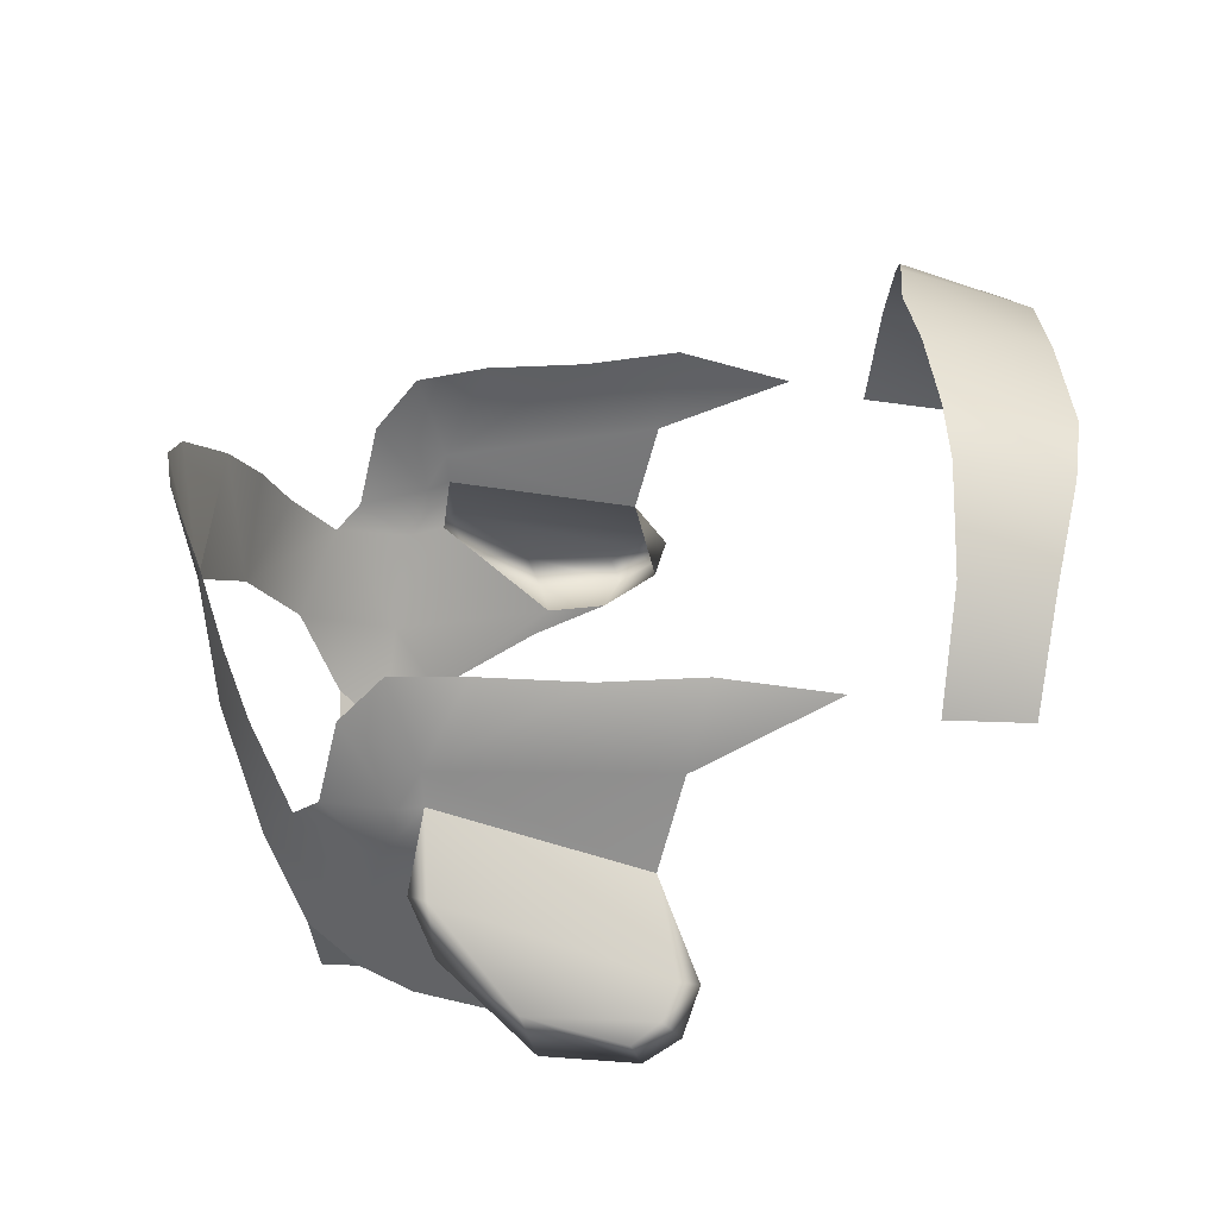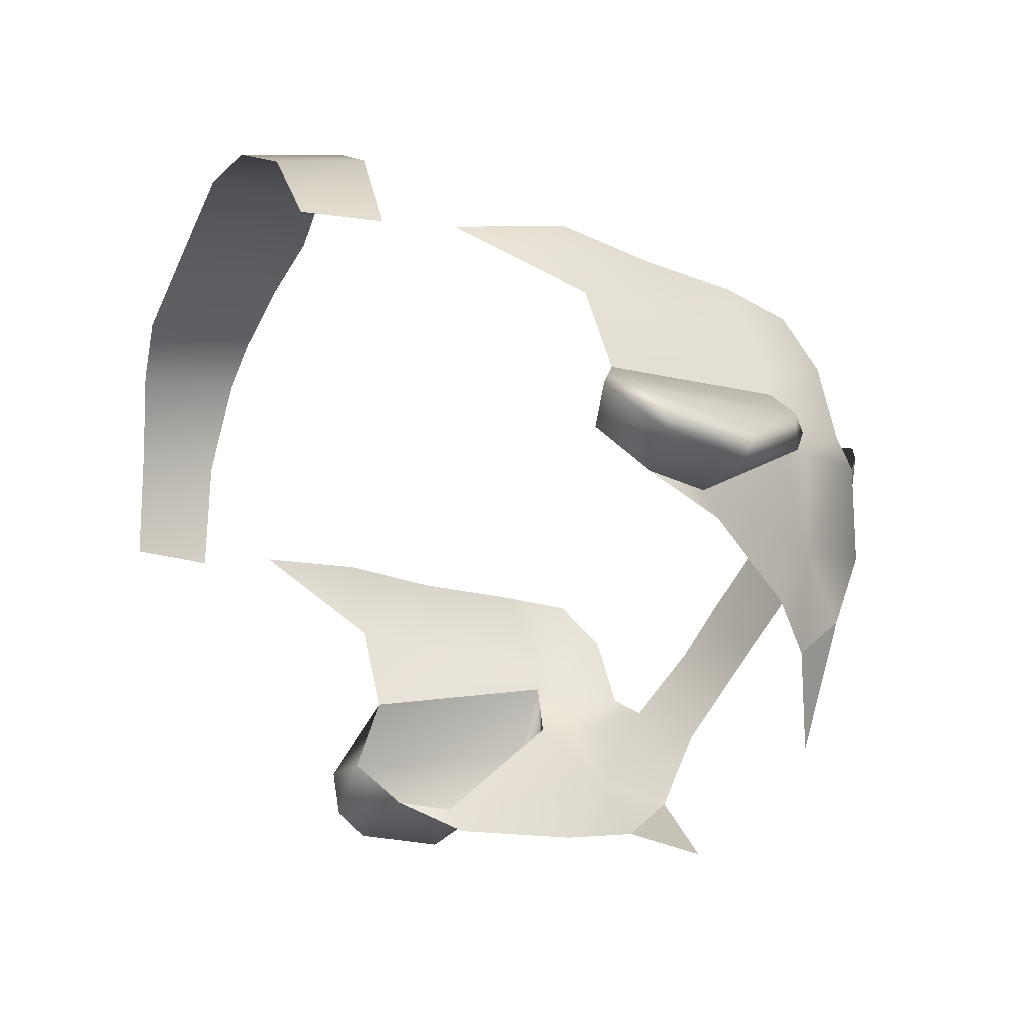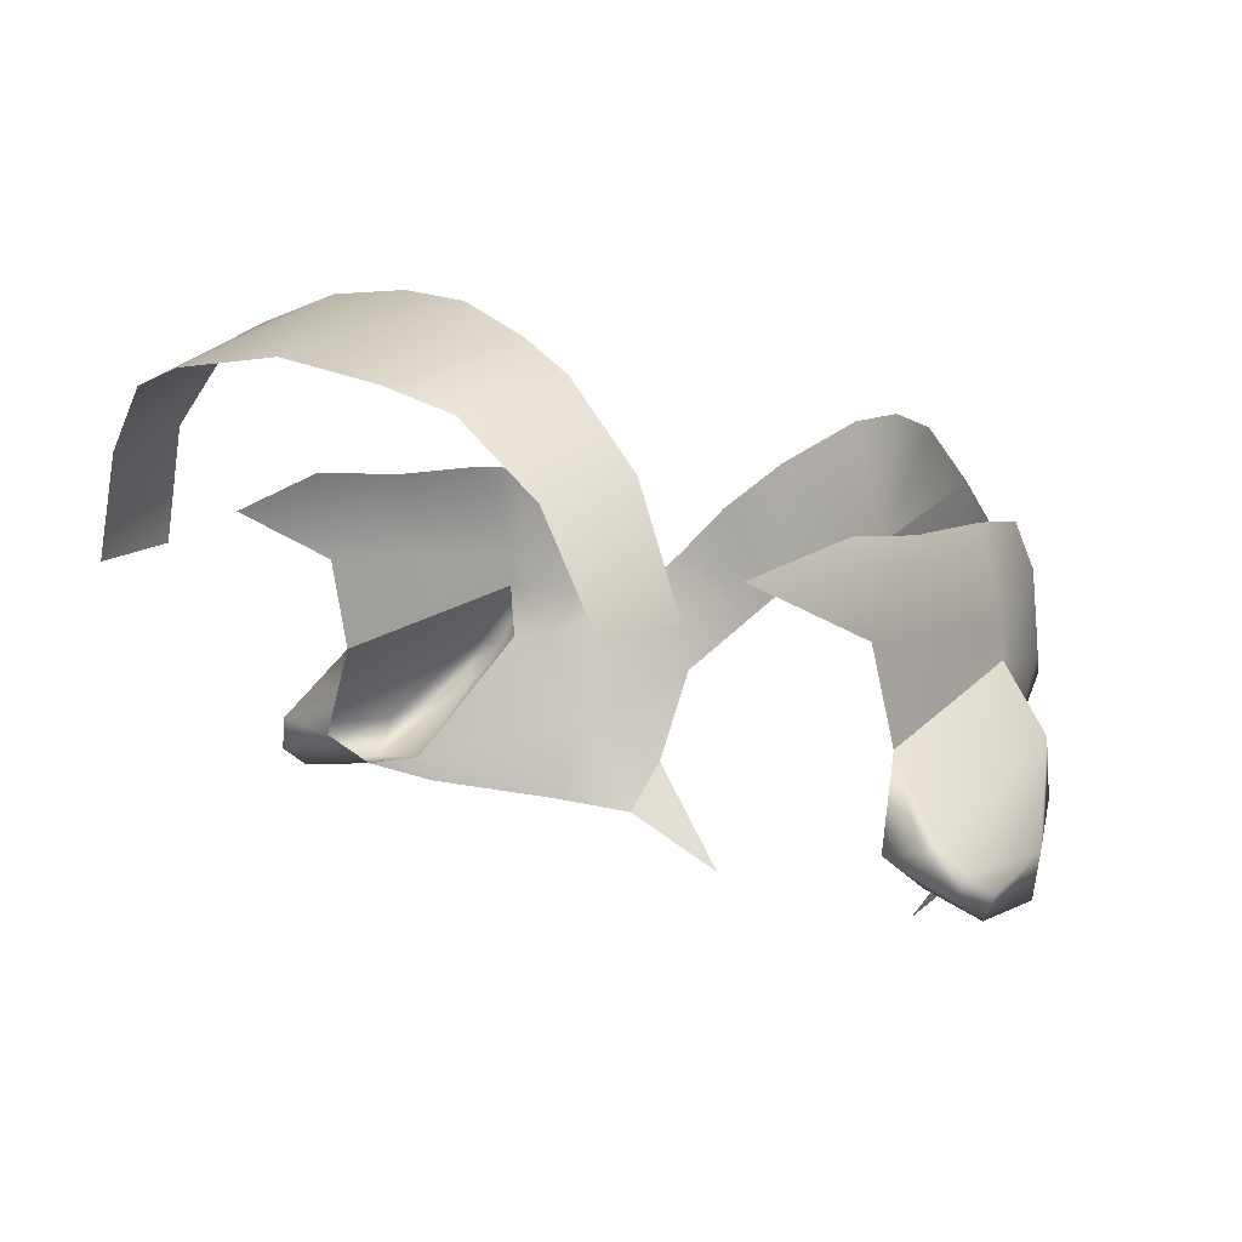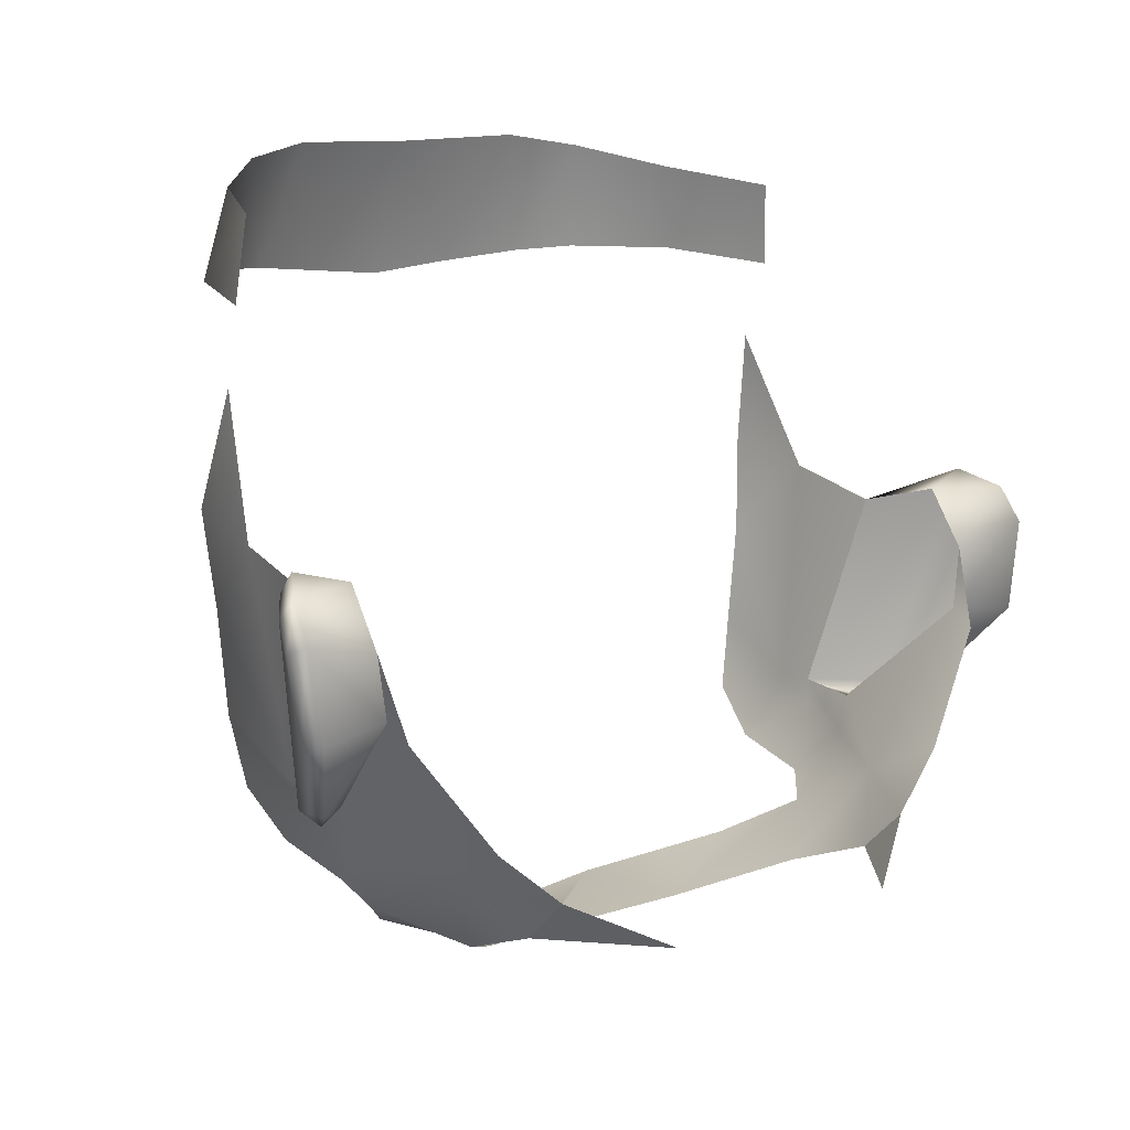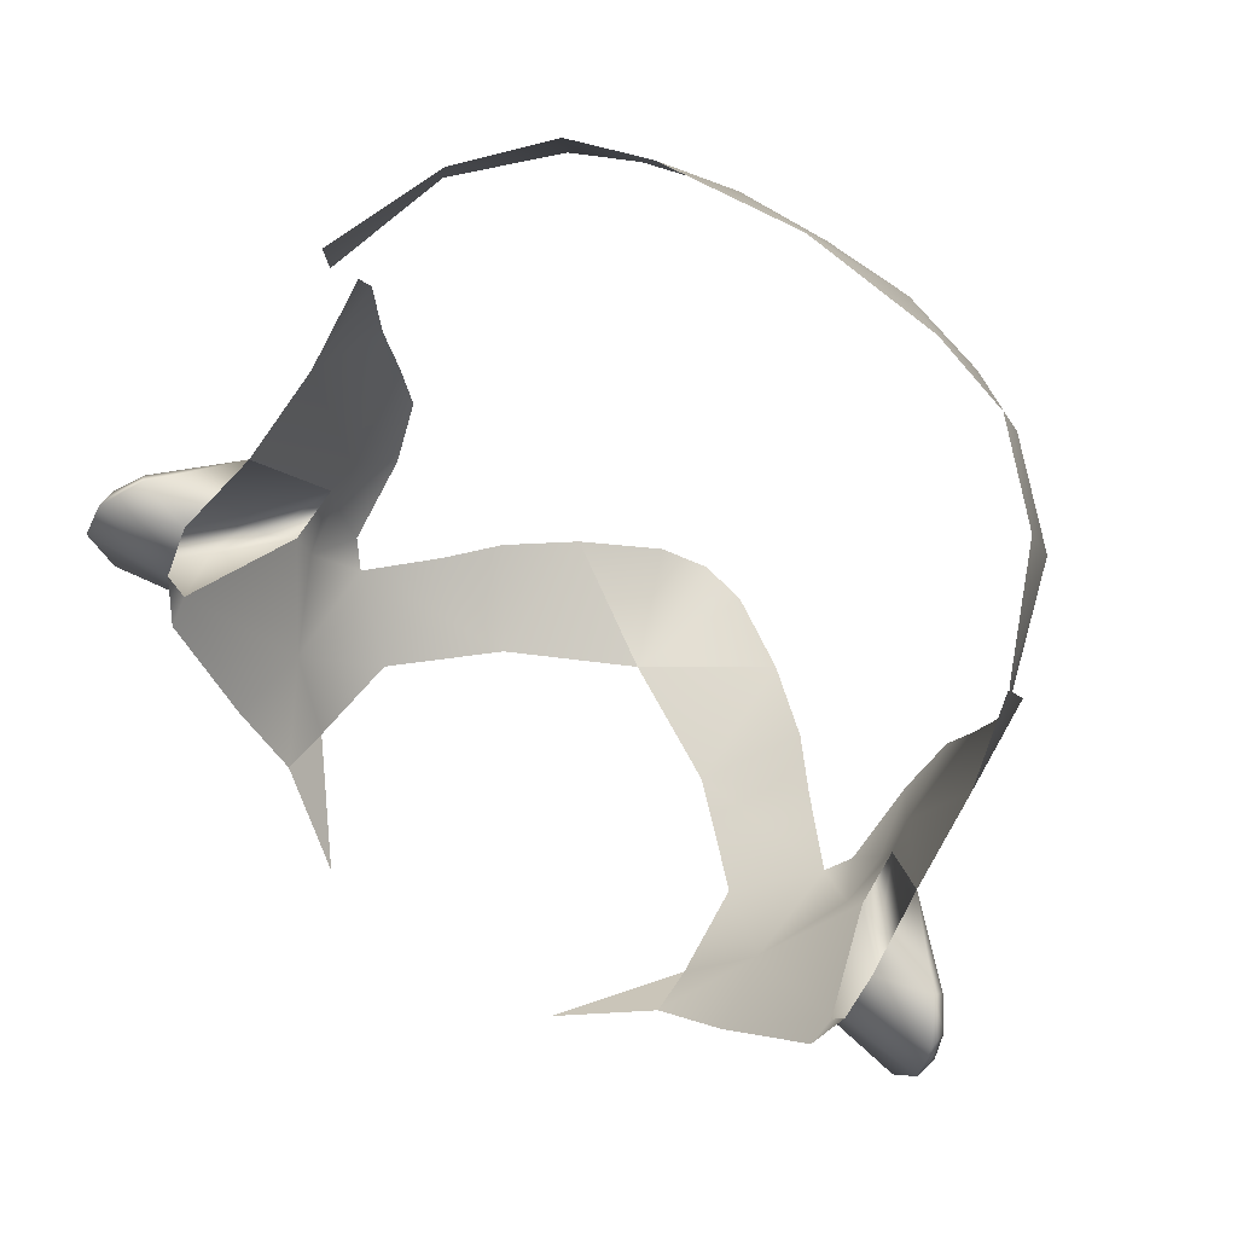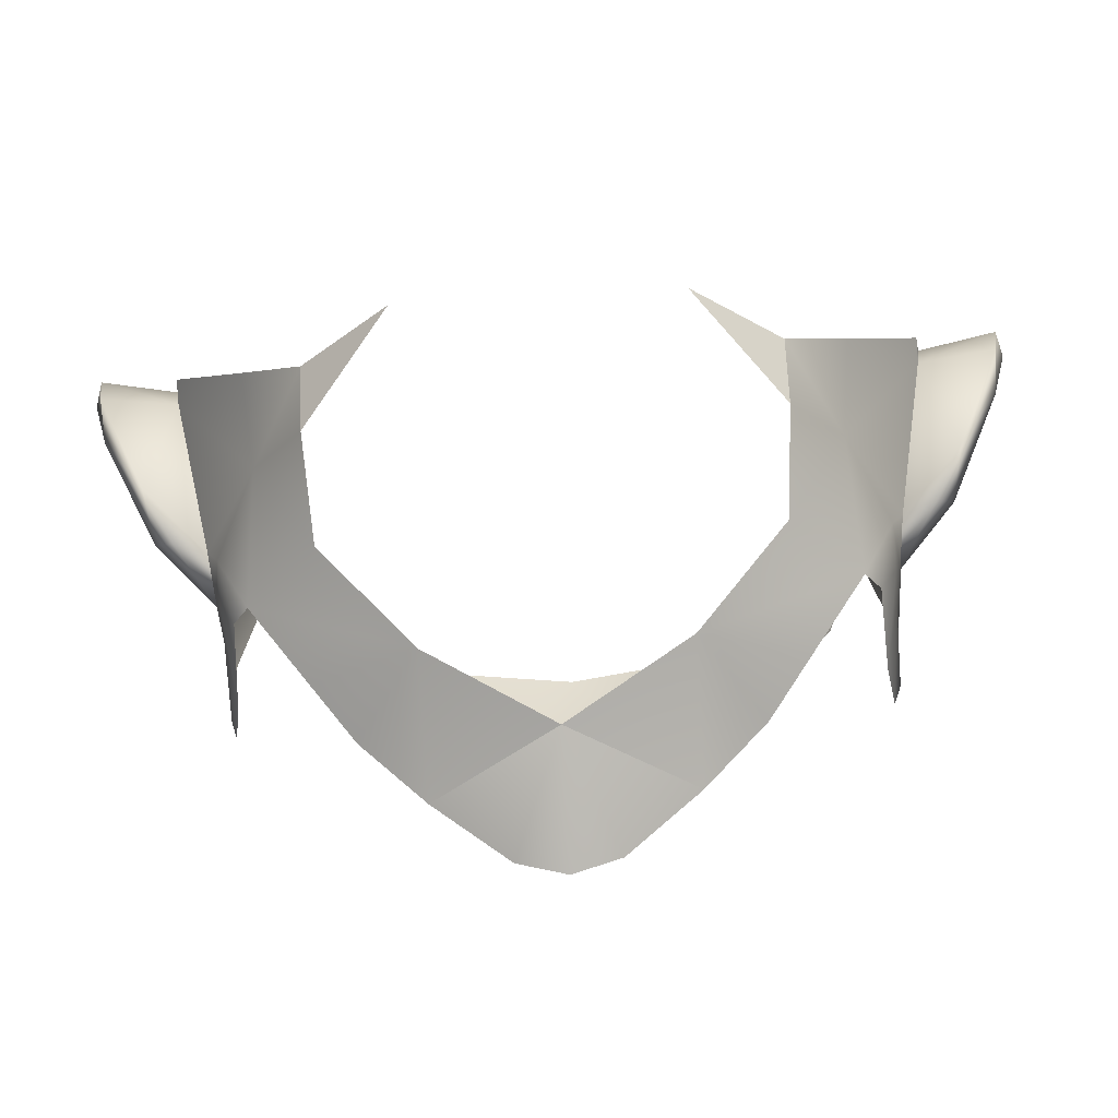
<metadata>
{"format":"obj","ext":"obj","renderer":"f3d","projection":"perspective","resolution":1024,"background":"white","views":[{"elev":28.3,"azim":89.0,"up":"+Z"},{"elev":-35.5,"azim":-111.8,"up":"+Z"},{"elev":9.4,"azim":-135.9,"up":"+Z"},{"elev":11.7,"azim":140.7,"up":"+Y"},{"elev":78.2,"azim":-146.8,"up":"+Y"},{"elev":-73.9,"azim":-176.7,"up":"+Y"}]}
</metadata>
<code>
g head_geo
v -0.0772 1.551 -0.02941
v -0.04669 1.552 -0.06789
v -0.07729 1.568 -0.04682
v 0.07729 1.568 -0.04682
v 0.04669 1.552 -0.06789
v 0.0772 1.551 -0.02941
v -0.1255 1.674 0.05694
v -0.1175 1.723 0.07966
v -0.1232 1.681 0.08938
v -0.1201 1.646 0.08613
v -0.114 1.593 0.05178
v -0.1276 1.665 0.02272
v -0.1165 1.609 0.08638
v -0.1114 1.583 0.08376
v -0.1076 1.567 0.06593
v -0.1155 1.594 0.0398
v -0.113 1.585 0.03751
v -0.1053 1.56 0.03568
v -0.1117 1.579 0.01911
v -0.1164 1.591 0.01982
v -0.09598 1.572 -0.01288
v -0.09918 1.551 0.02782
v -0.1275 1.631 -0.02289
v -0.07452 1.538 0.004822
v -0.04357 1.523 0.03539
v -0.0772 1.551 -0.02941
v -0.07729 1.568 -0.04682
v -0.0991 1.587 -0.04172
v -0.1264 1.625 -0.03275
v -0.1305 1.653 -0.02235
v -0.07975 1.537 0.05014
v -0.06528 1.529 0.06784
v -0.04353 1.52 0.08615
v -0 1.513 0.05931
v -0.01731 1.508 0.103
v -0 1.513 0.05931
v -0 1.506 0.1068
v 0.01731 1.508 0.103
v 0.04353 1.52 0.08615
v 0.04357 1.523 0.03539
v -0 1.513 0.05931
v 0.06528 1.529 0.06784
v 0.07975 1.537 0.05014
v 0.09918 1.551 0.02782
v 0.07452 1.538 0.004822
v 0.09598 1.572 -0.01288
v 0.0772 1.551 -0.02941
v 0.07729 1.568 -0.04682
v 0.0991 1.587 -0.04172
v 0.1117 1.579 0.01911
v 0.1053 1.56 0.03568
v 0.1275 1.631 -0.02289
v 0.1264 1.625 -0.03275
v 0.1305 1.653 -0.02235
v 0.1164 1.591 0.01982
v 0.1155 1.594 0.0398
v 0.113 1.585 0.03751
v 0.114 1.593 0.05178
v 0.1076 1.567 0.06593
v 0.1276 1.665 0.02272
v 0.1114 1.583 0.08376
v 0.1165 1.609 0.08638
v 0.1201 1.646 0.08613
v 0.1255 1.674 0.05694
v 0.1232 1.681 0.08938
v 0.1175 1.723 0.07966
v -0.119 1.751 0.07133
v -0.1161 1.781 0.06822
v -0.1057 1.755 0.1123
v -0.09898 1.787 0.1063
v -0.07384 1.795 0.1298
v -0.07884 1.756 0.1391
v -0.05904 1.754 0.1491
v -0.04719 1.799 0.1371
v -0.02998 1.751 0.1584
v -0 1.798 0.1427
v -0 1.748 0.1606
v 0.02998 1.751 0.1584
v 0.04719 1.799 0.1371
v 0.05904 1.754 0.1491
v 0.07384 1.795 0.1298
v 0.07884 1.756 0.1391
v 0.1057 1.755 0.1123
v 0.09898 1.787 0.1063
v 0.1161 1.781 0.06822
v 0.119 1.751 0.07133
v -0.13 1.673 -0.008456
v -0.1276 1.665 0.02272
v -0.1489 1.678 -0.003936
v -0.1573 1.672 -0.01778
v -0.1305 1.653 -0.02235
v -0.1587 1.66 -0.02608
v -0.1275 1.631 -0.02289
v -0.1583 1.666 -0.01072
v -0.1607 1.656 -0.01789
v -0.1527 1.623 -0.01233
v -0.1537 1.628 -0.0267
v -0.137 1.597 -0.002105
v -0.1164 1.591 0.01982
v -0.1273 1.588 0.01499
v -0.1155 1.594 0.0398
v -0.134 1.595 0.01752
v -0.1273 1.588 0.01499
v -0.1155 1.594 0.0398
v -0.1514 1.671 -0.001097
v -0.1276 1.665 0.02272
v 0.13 1.673 -0.008456
v 0.1489 1.678 -0.003936
v 0.1276 1.665 0.02272
v 0.1573 1.672 -0.01778
v 0.1305 1.653 -0.02235
v 0.1587 1.66 -0.02608
v 0.1275 1.631 -0.02289
v 0.1583 1.666 -0.01072
v 0.1607 1.656 -0.01789
v 0.1527 1.623 -0.01233
v 0.1537 1.628 -0.0267
v 0.137 1.597 -0.002105
v 0.1164 1.591 0.01982
v 0.1273 1.588 0.01499
v 0.1155 1.594 0.0398
v 0.134 1.595 0.01752
v 0.1273 1.588 0.01499
v 0.1155 1.594 0.0398
v 0.1514 1.671 -0.001097
v 0.1276 1.665 0.02272
g head_geo_0
f 3 2 1
f 6 5 4
f 9 8 7
f 10 9 7
f 11 10 7
f 7 12 11
f 13 10 11
f 14 13 11
f 14 11 15
f 12 16 11
f 17 15 11
f 16 17 11
f 18 15 17
f 17 16 19
f 18 17 19
f 16 20 19
f 20 21 19
f 22 18 19
f 22 19 21
f 20 23 21
f 21 24 22
f 25 22 24
f 21 26 24
f 27 26 21
f 21 28 27
f 21 23 28
f 23 29 28
f 30 29 23
f 31 22 25
f 31 25 32
f 25 33 32
f 25 34 33
f 36 35 33
f 36 37 35
f 38 37 36
f 39 38 36
f 39 41 40
f 39 40 42
f 40 43 42
f 44 43 40
f 44 40 45
f 44 45 46
f 45 47 46
f 47 48 46
f 49 46 48
f 46 50 44
f 51 44 50
f 52 46 49
f 53 52 49
f 53 54 52
f 52 55 46
f 46 55 50
f 55 56 50
f 57 51 50
f 56 57 50
f 57 56 58
f 59 51 57
f 59 57 58
f 56 60 58
f 58 61 59
f 62 61 58
f 63 62 58
f 60 64 58
f 63 58 64
f 65 63 64
f 66 65 64
f 69 68 67
f 70 68 69
f 71 70 69
f 72 71 69
f 71 72 73
f 74 71 73
f 73 75 74
f 76 74 75
f 75 77 76
f 77 78 76
f 79 76 78
f 78 80 79
f 81 79 80
f 82 81 80
f 81 82 83
f 84 81 83
f 85 84 83
f 85 83 86
f 89 88 87
f 87 90 89
f 91 90 87
f 92 90 91
f 92 91 93
f 90 94 89
f 92 95 90
f 95 94 90
f 96 95 92
f 94 95 96
f 97 92 93
f 97 96 92
f 98 97 93
f 96 97 98
f 98 93 99
f 100 98 99
f 99 101 100
f 98 102 96
f 96 102 94
f 103 102 98
f 104 102 103
f 94 105 89
f 94 102 105
f 105 102 104
f 105 106 89
f 104 106 105
f 109 108 107
f 110 107 108
f 110 111 107
f 110 112 111
f 111 112 113
f 114 110 108
f 115 112 110
f 114 115 110
f 115 116 112
f 115 114 116
f 112 117 113
f 116 117 112
f 117 118 113
f 117 116 118
f 113 118 119
f 118 120 119
f 121 119 120
f 122 118 116
f 116 114 122
f 122 123 118
f 122 124 123
f 125 114 108
f 122 114 125
f 122 125 124
f 126 125 108
f 126 124 125

</code>
